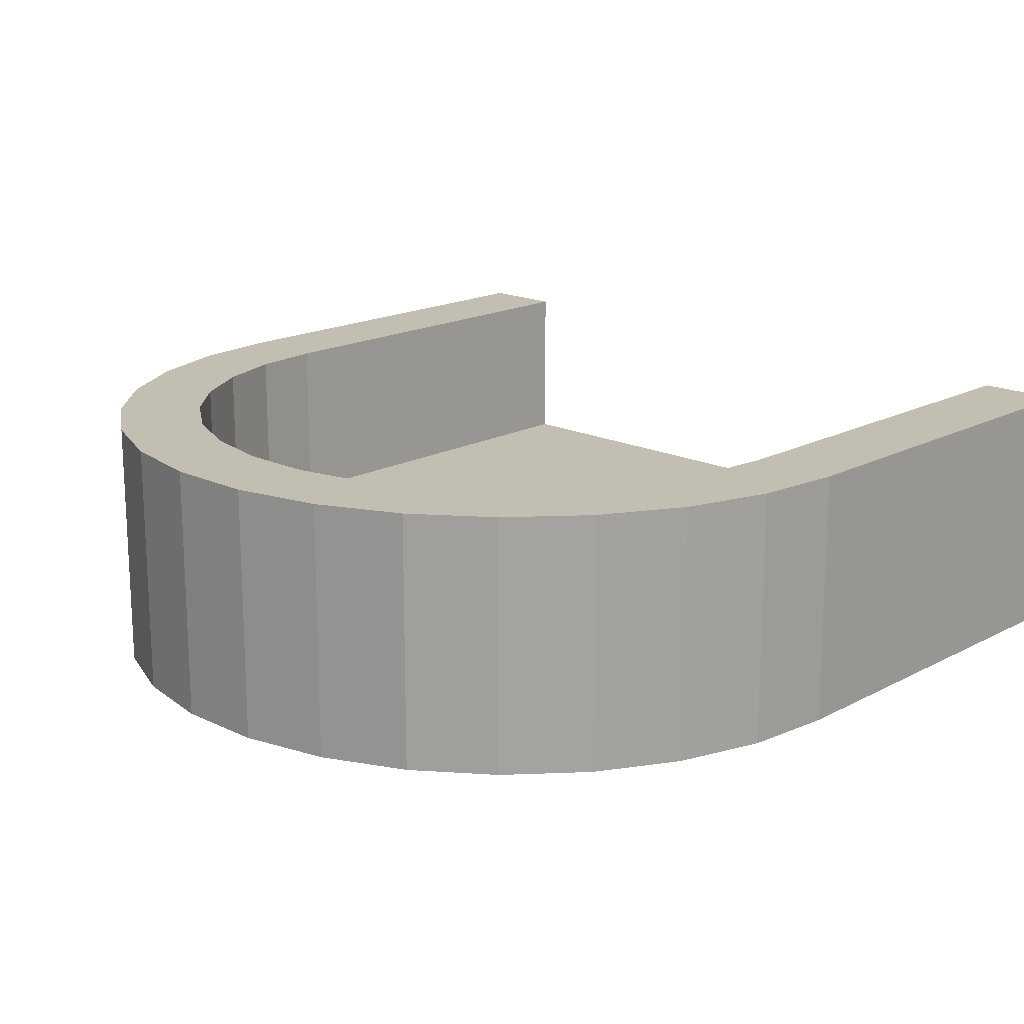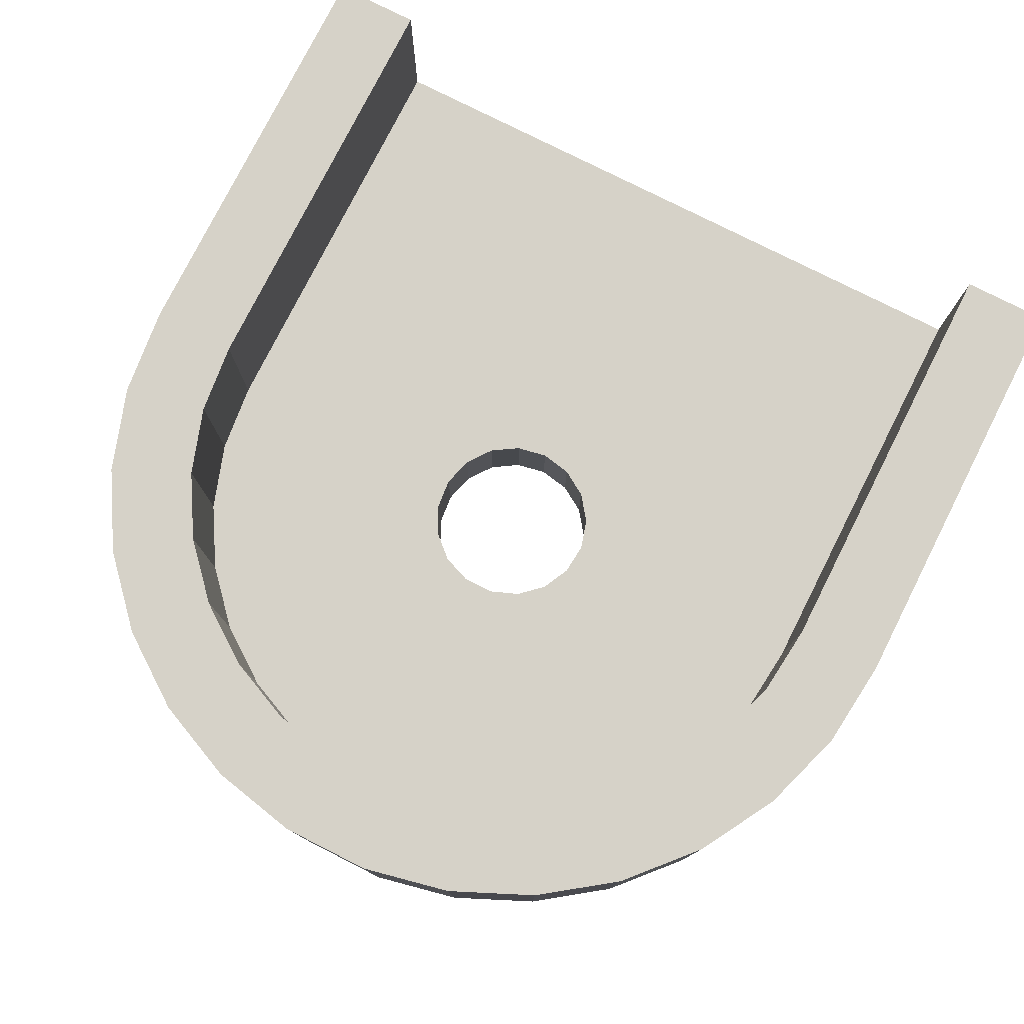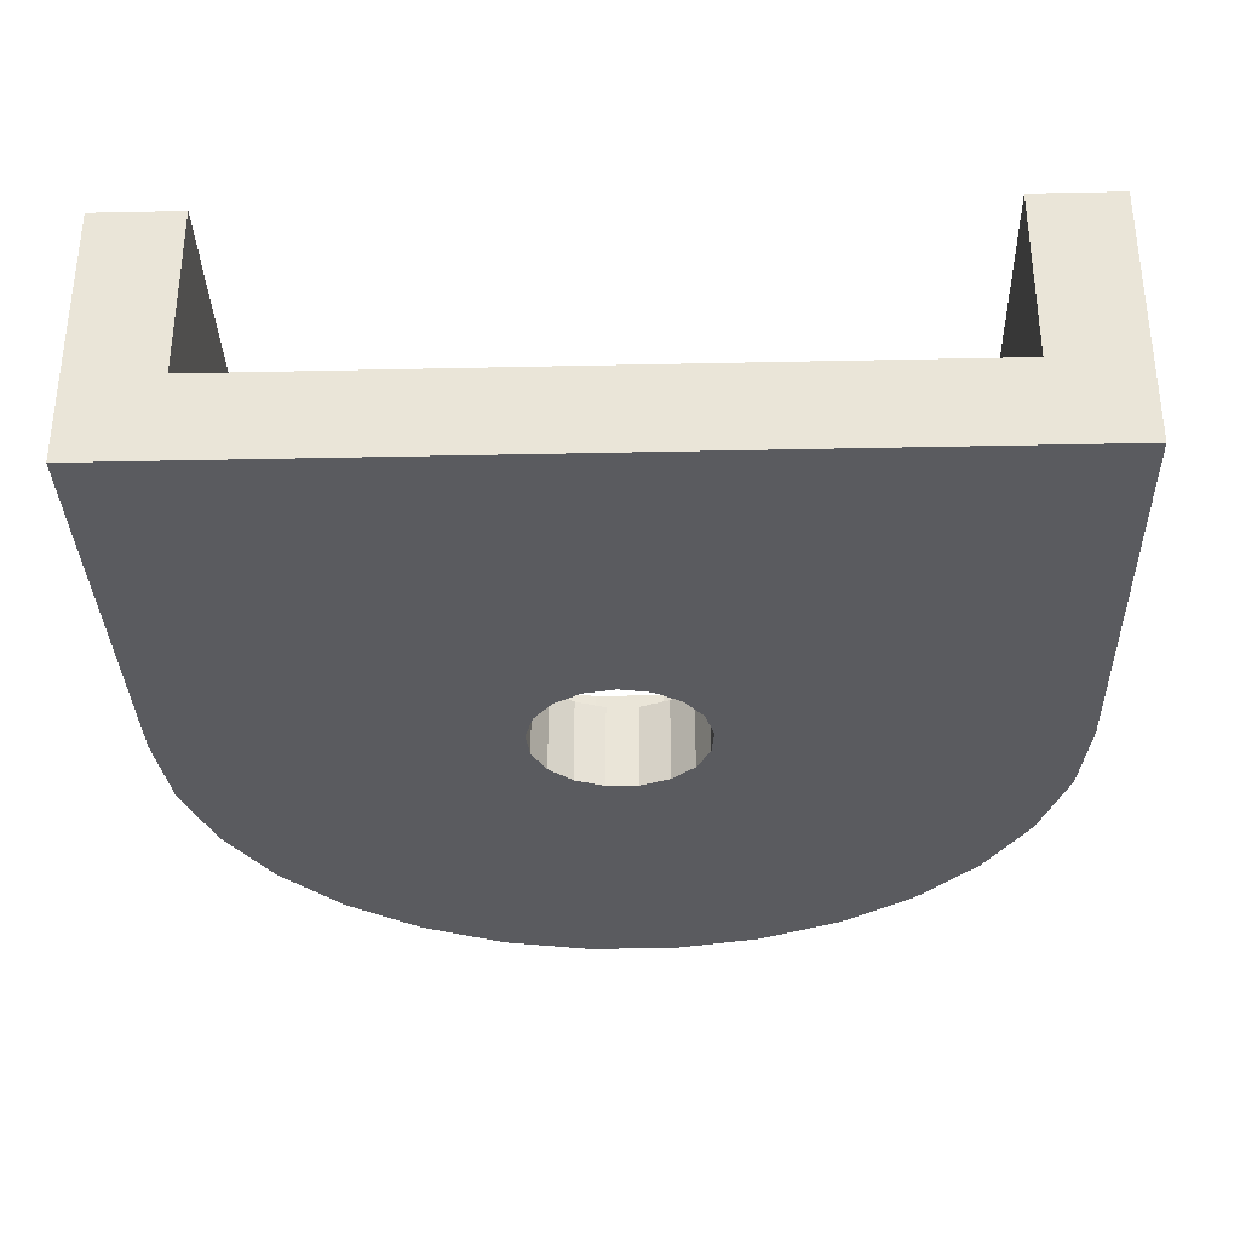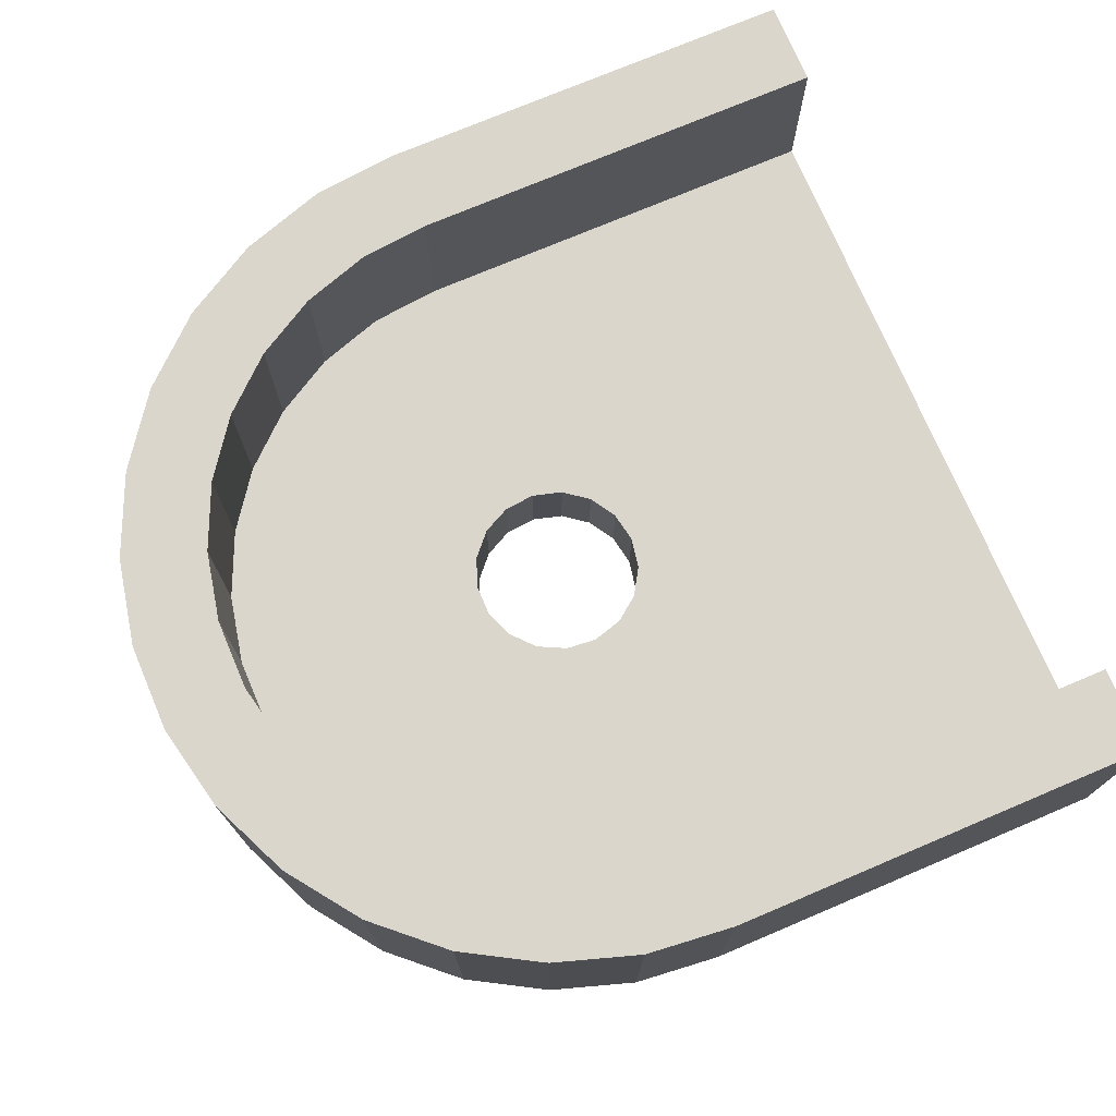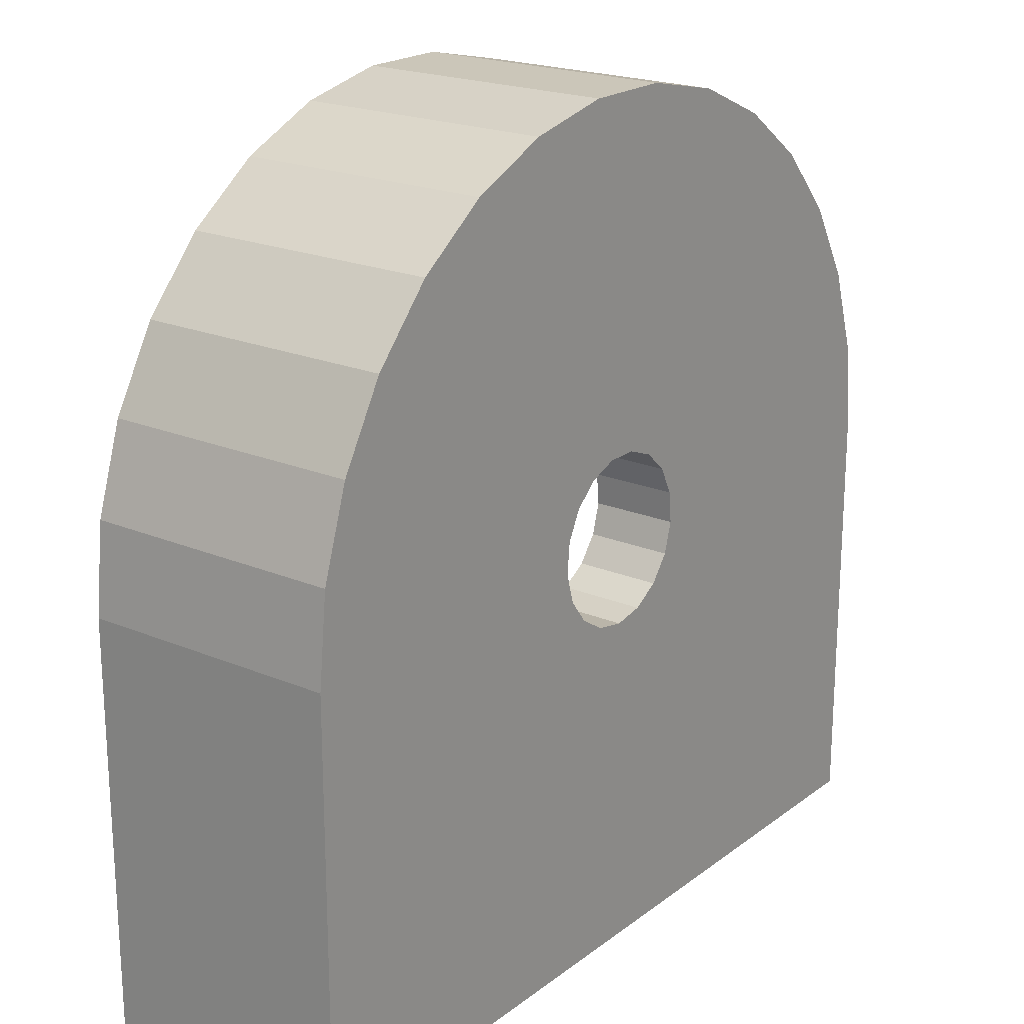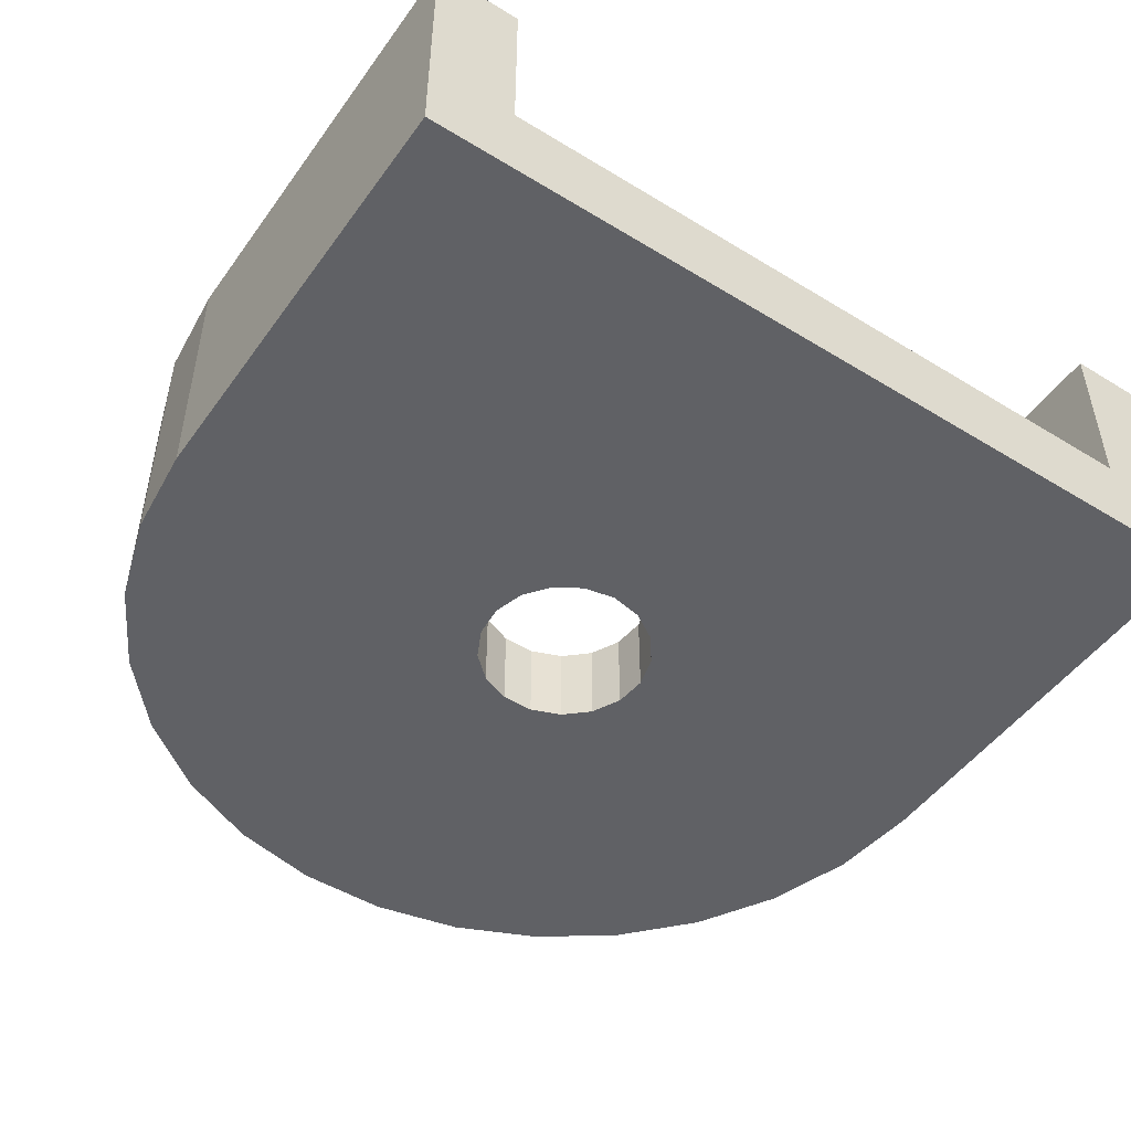
<metadata>
{"format":"obj","ext":"obj","renderer":"f3d","projection":"perspective","resolution":1024,"background":"white","views":[{"elev":17.3,"azim":43.5,"up":"+Y"},{"elev":78.2,"azim":26.8,"up":"+Y"},{"elev":-33.4,"azim":-178.3,"up":"+Y"},{"elev":73.9,"azim":67.0,"up":"+Y"},{"elev":20.8,"azim":-52.9,"up":"+Z"},{"elev":-49.1,"azim":145.8,"up":"+Y"}]}
</metadata>
<code>
o End
v 1 0 0
v 0.8 0.2 0
v 1 0.6 0
v 0.8 0.6 0
v 0.9781 0 0.2079
v 0.7825 0.2 0.1663
v 0.9781 0.6 0.2079
v 0.7825 0.6 0.1663
v 0.9135 0 0.4067
v 0.7308 0.2 0.3254
v 0.9135 0.6 0.4067
v 0.7308 0.6 0.3254
v 0.809 0 0.5878
v 0.6472 0.2 0.4702
v 0.809 0.6 0.5878
v 0.6472 0.6 0.4702
v 0.6691 0 0.7431
v 0.5353 0.2 0.5945
v 0.6691 0.6 0.7431
v 0.5353 0.6 0.5945
v 0.5 0 0.866
v 0.4 0.2 0.6928
v 0.5 0.6 0.866
v 0.4 0.6 0.6928
v 0.309 0 0.9511
v 0.2472 0.2 0.7608
v 0.309 0.6 0.9511
v 0.2472 0.6 0.7608
v 0.1045 0 0.9945
v 0.08362 0.2 0.7956
v 0.1045 0.6 0.9945
v 0.08362 0.6 0.7956
v -0.1045 0 0.9945
v -0.08362 0.2 0.7956
v -0.1045 0.6 0.9945
v -0.08362 0.6 0.7956
v -0.309 0 0.9511
v -0.2472 0.2 0.7608
v -0.309 0.6 0.9511
v -0.2472 0.6 0.7608
v -0.5 0 0.866
v -0.4 0.2 0.6928
v -0.5 0.6 0.866
v -0.4 0.6 0.6928
v -0.6691 0 0.7431
v -0.5353 0.2 0.5945
v -0.6691 0.6 0.7431
v -0.5353 0.6 0.5945
v -0.809 0 0.5878
v -0.6472 0.2 0.4702
v -0.809 0.6 0.5878
v -0.6472 0.6 0.4702
v -0.9135 0 0.4067
v -0.7308 0.2 0.3254
v -0.9135 0.6 0.4067
v -0.7308 0.6 0.3254
v -0.9781 0 0.2079
v -0.7825 0.2 0.1663
v -0.9781 0.6 0.2079
v -0.7825 0.6 0.1663
v -1 0 -0
v -0.8 0.2 -0
v -1 0.6 -0
v -0.8 0.6 -0
v 0.8 0 -1
v 0.8 0.2 -1
v 1 0 -1
v 0.8 0.6 -1
v 1 0.6 -1
v -0.8 0 -1
v 0 0 -1
v 0 0.2 -1
v -0.8 0.2 -1
v -1 0 -1
v -0.8 0.6 -1
v -1 0.6 -1
v -0.1347 0.2 -0.1478
v -0.179 0.2 -0.08915
v -0.1924 0.2 0.05473
v -0.1596 0.2 0.1205
v -0.1053 0.2 0.17
v 0.1053 0.2 0.17
v 0.1347 0.2 -0.1478
v 0.07225 0.2 -0.1865
v -0.07225 0.2 -0.1865
v 0 0.2 -0.2
v -0.1991 0.2 -0.01845
v -0.03675 0.2 0.1966
v 0.03675 0.2 0.1966
v 0.1596 0.2 0.1205
v 0.1924 0.2 0.05473
v 0.1991 0.2 -0.01845
v 0.179 0.2 -0.08915
v -0.07225 0 -0.1865
v 0 0 -0.2
v -0.1347 0 -0.1478
v -0.179 0 -0.08915
v -0.1991 0 -0.01845
v -0.1924 0 0.05473
v -0.1596 0 0.1205
v -0.1053 0 0.17
v -0.03675 0 0.1966
v 0.03675 0 0.1966
v 0.1053 0 0.17
v 0.1596 0 0.1205
v 0.1924 0 0.05473
v 0.1991 0 -0.01845
v 0.179 0 -0.08915
v 0.1347 0 -0.1478
v 0.07225 0 -0.1865
f 2 66 93
f 84 66 72
f 85 86 72
f 77 85 73
f 81 46 42
f 14 90 18
f 79 87 54
f 79 50 80
f 87 62 58
f 80 50 46
f 88 81 38
f 89 88 34
f 89 30 26
f 82 26 22
f 18 82 22
f 92 14 10
f 92 10 6
f 93 6 2
f 83 66 84
f 84 72 86
f 85 72 73
f 77 73 78
f 78 62 87
f 87 58 54
f 79 54 50
f 80 46 81
f 81 42 38
f 88 38 34
f 89 34 30
f 89 26 82
f 90 82 18
f 91 90 14
f 91 14 92
f 92 6 93
f 78 73 62
f 93 66 83
f 102 81 88
f 110 83 84
f 94 86 85
f 103 88 89
f 96 85 77
f 95 84 86
f 104 89 82
f 97 77 78
f 105 82 90
f 98 78 87
f 106 90 91
f 99 87 79
f 107 91 92
f 100 79 80
f 108 92 93
f 101 80 81
f 109 93 83
f 102 101 81
f 110 109 83
f 94 95 86
f 103 102 88
f 96 94 85
f 95 110 84
f 104 103 89
f 97 96 77
f 105 104 82
f 98 97 78
f 106 105 90
f 99 98 87
f 107 106 91
f 100 99 79
f 108 107 92
f 101 100 80
f 109 108 93
f 75 63 64
f 10 8 6
f 7 9 5
f 8 3 4
f 6 4 2
f 15 17 13
f 15 9 11
f 12 7 8
f 20 15 16
f 19 21 17
f 14 12 10
f 16 11 12
f 23 25 21
f 18 16 14
f 26 24 22
f 24 19 20
f 22 20 18
f 31 33 29
f 32 27 28
f 31 25 27
f 28 23 24
f 36 31 32
f 43 37 39
f 30 28 26
f 38 36 34
f 34 32 30
f 42 40 38
f 35 37 33
f 43 45 41
f 40 35 36
f 48 43 44
f 47 49 45
f 44 39 40
f 51 53 49
f 46 44 42
f 54 52 50
f 52 47 48
f 50 48 46
f 59 61 57
f 59 53 55
f 56 51 52
f 64 59 60
f 65 66 69
f 58 56 54
f 60 55 56
f 62 60 58
f 73 74 75
f 72 65 71
f 63 74 61
f 70 72 71
f 69 4 3
f 73 64 62
f 68 2 4
f 67 3 1
f 109 110 65
f 109 67 1
f 108 109 1
f 107 108 5
f 106 107 9
f 105 106 13
f 105 17 21
f 104 105 21
f 103 104 25
f 3 5 1
f 102 33 37
f 101 37 41
f 101 41 45
f 102 25 29
f 49 101 45
f 98 53 57
f 97 57 61
f 53 100 49
f 96 74 70
f 94 70 71
f 110 95 71
f 109 65 67
f 108 1 5
f 107 5 9
f 106 9 13
f 105 13 17
f 104 21 25
f 103 25 102
f 102 29 33
f 102 37 101
f 100 101 49
f 99 100 53
f 99 53 98
f 98 57 97
f 74 96 61
f 96 70 94
f 94 71 95
f 110 71 65
f 61 96 97
f 75 76 63
f 10 12 8
f 7 11 9
f 8 7 3
f 6 8 4
f 15 19 17
f 15 13 9
f 12 11 7
f 20 19 15
f 19 23 21
f 14 16 12
f 16 15 11
f 23 27 25
f 18 20 16
f 26 28 24
f 24 23 19
f 22 24 20
f 31 35 33
f 32 31 27
f 31 29 25
f 28 27 23
f 36 35 31
f 43 41 37
f 30 32 28
f 38 40 36
f 34 36 32
f 42 44 40
f 35 39 37
f 43 47 45
f 40 39 35
f 48 47 43
f 47 51 49
f 44 43 39
f 51 55 53
f 46 48 44
f 54 56 52
f 52 51 47
f 50 52 48
f 59 63 61
f 59 57 53
f 56 55 51
f 64 63 59
f 69 67 65
f 66 68 69
f 58 60 56
f 60 59 55
f 62 64 60
f 73 70 74
f 74 76 75
f 72 66 65
f 63 76 74
f 70 73 72
f 69 68 4
f 73 75 64
f 68 66 2
f 67 69 3
f 3 7 5

</code>
